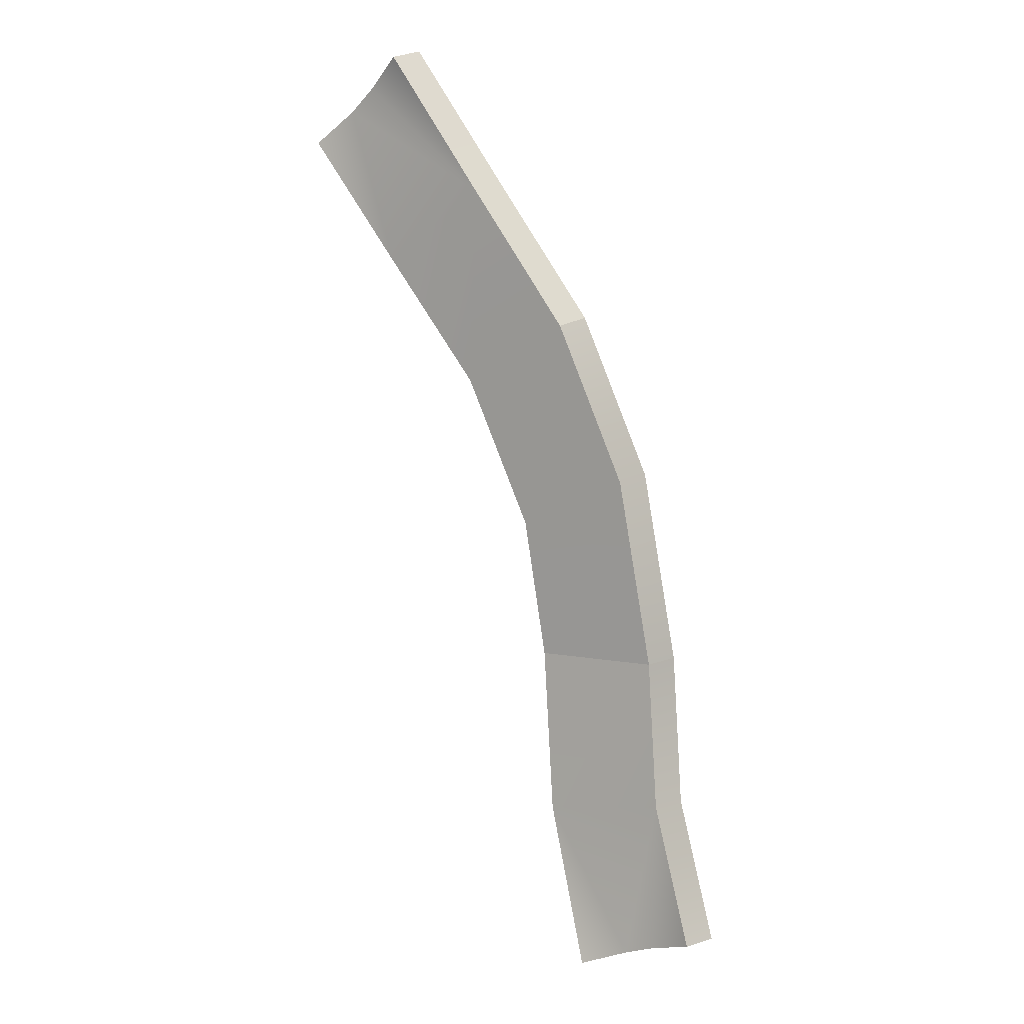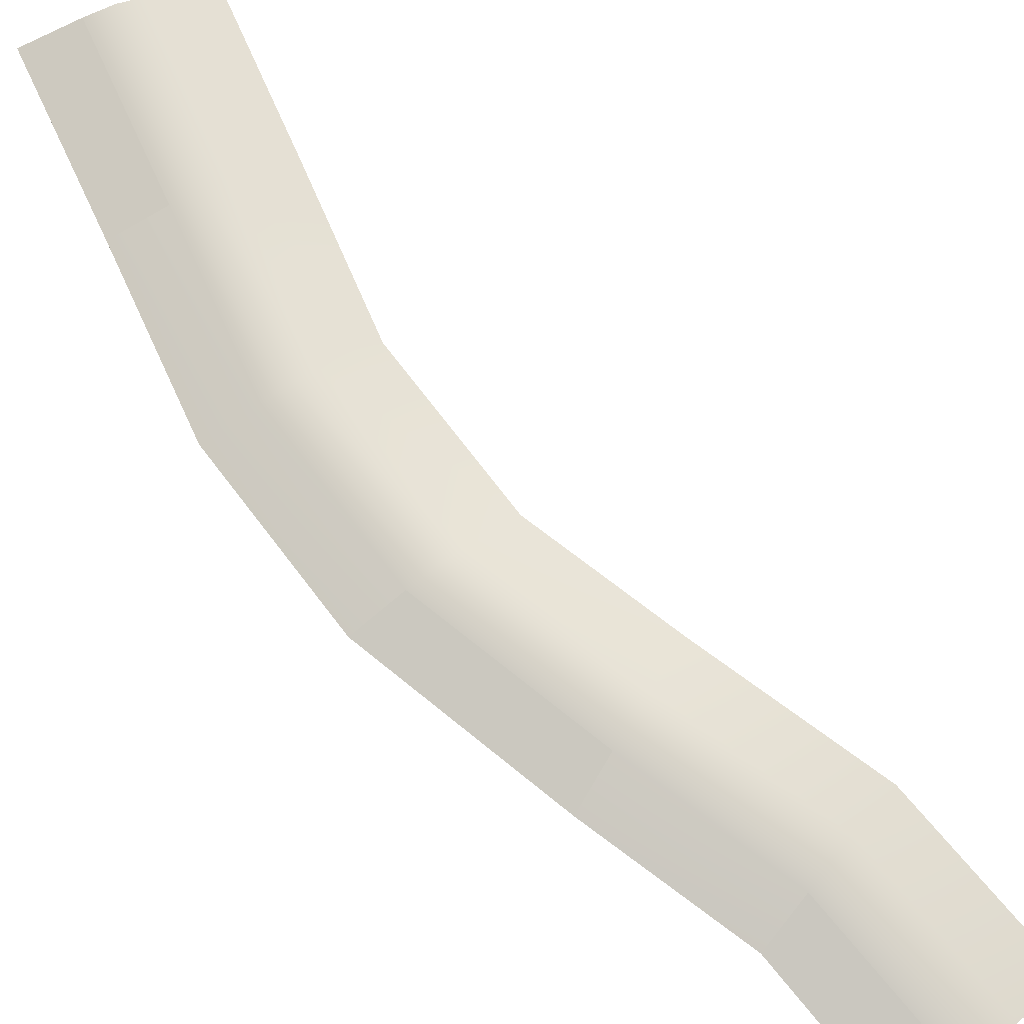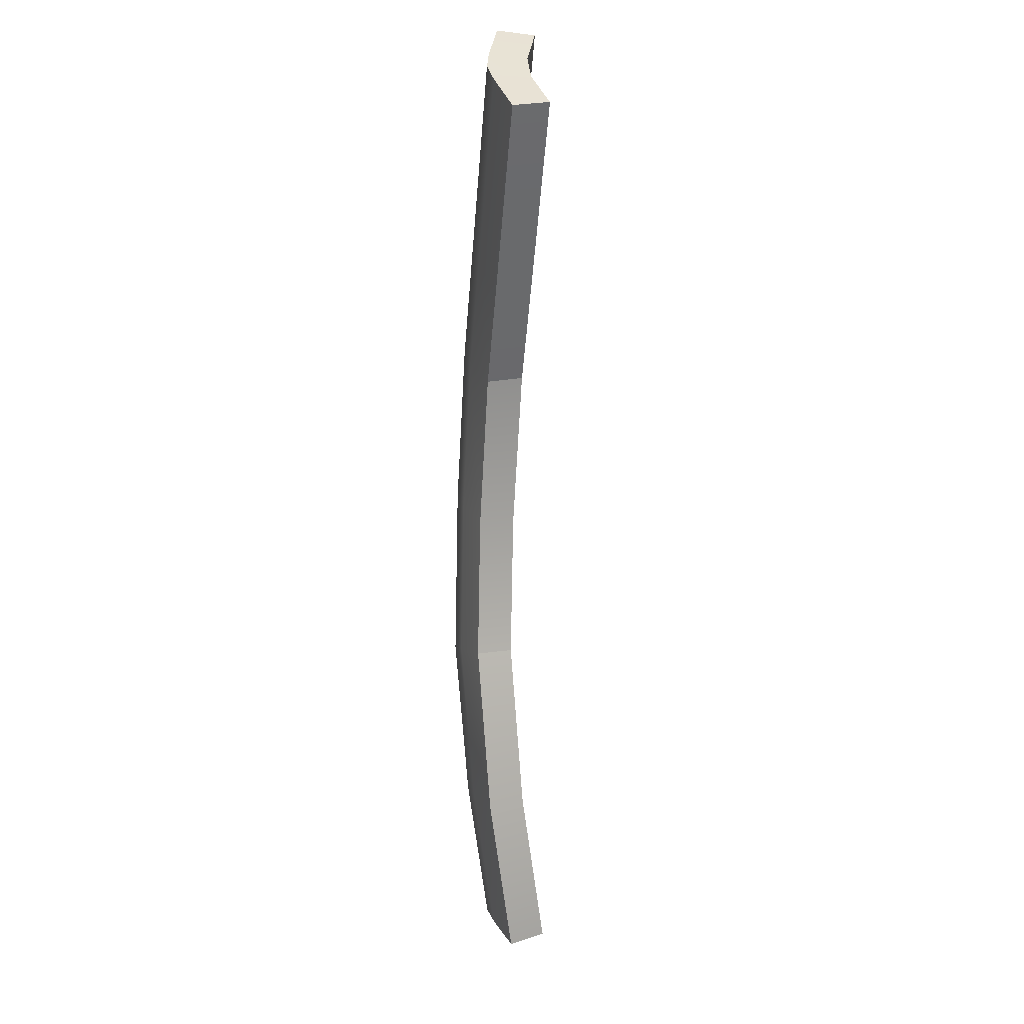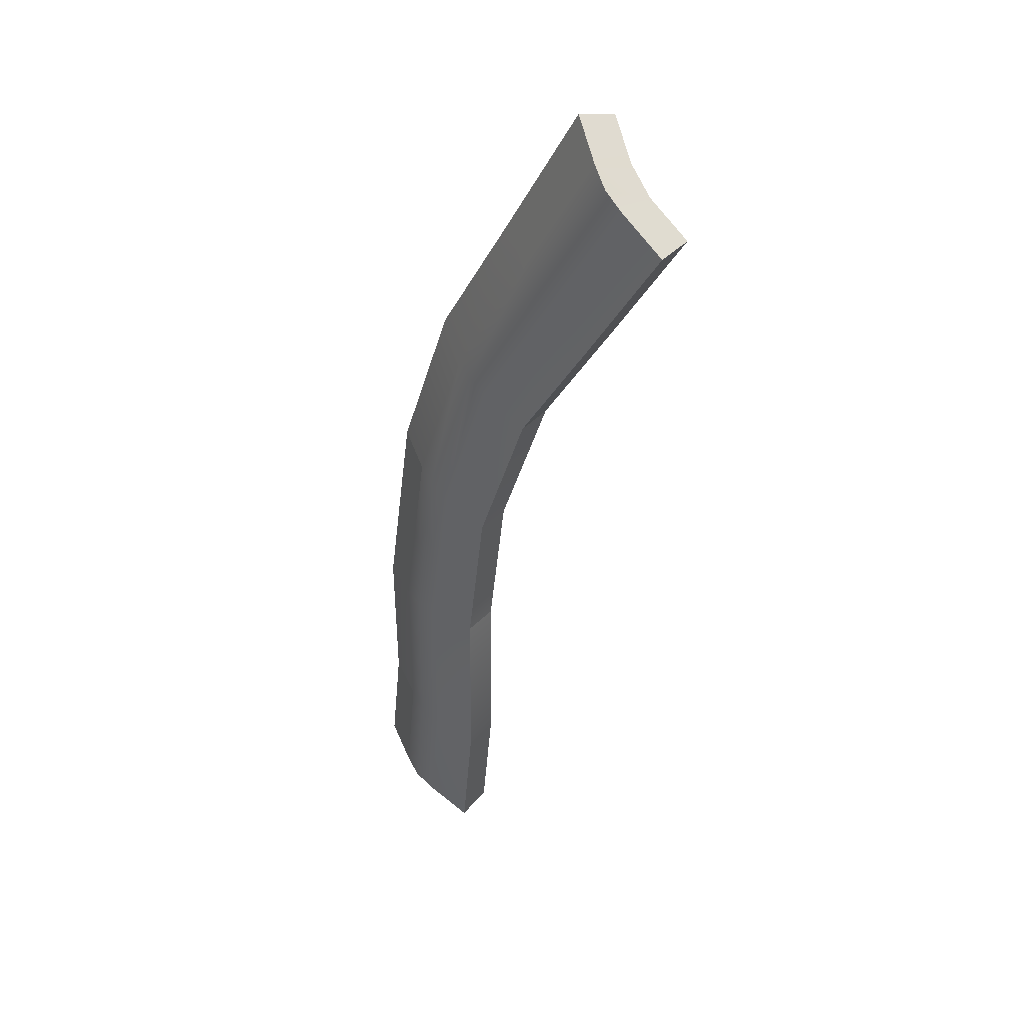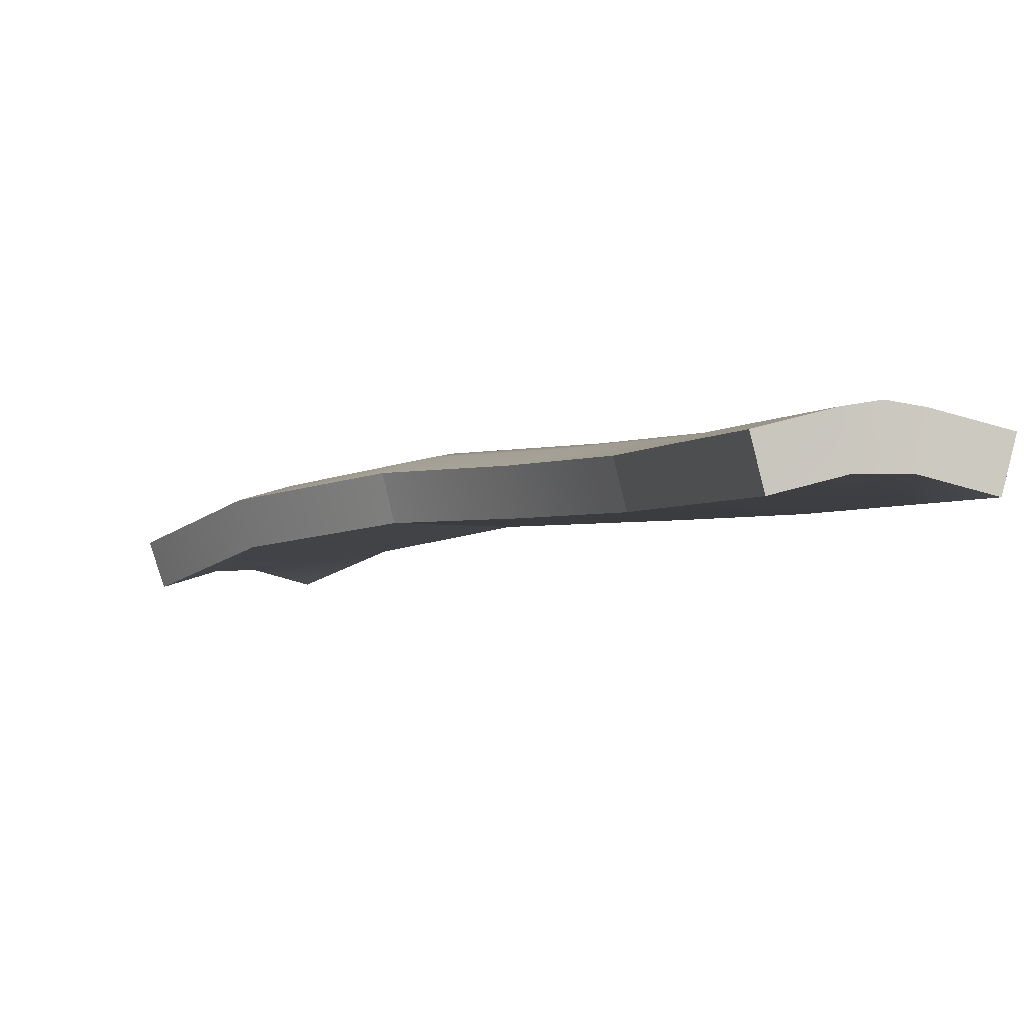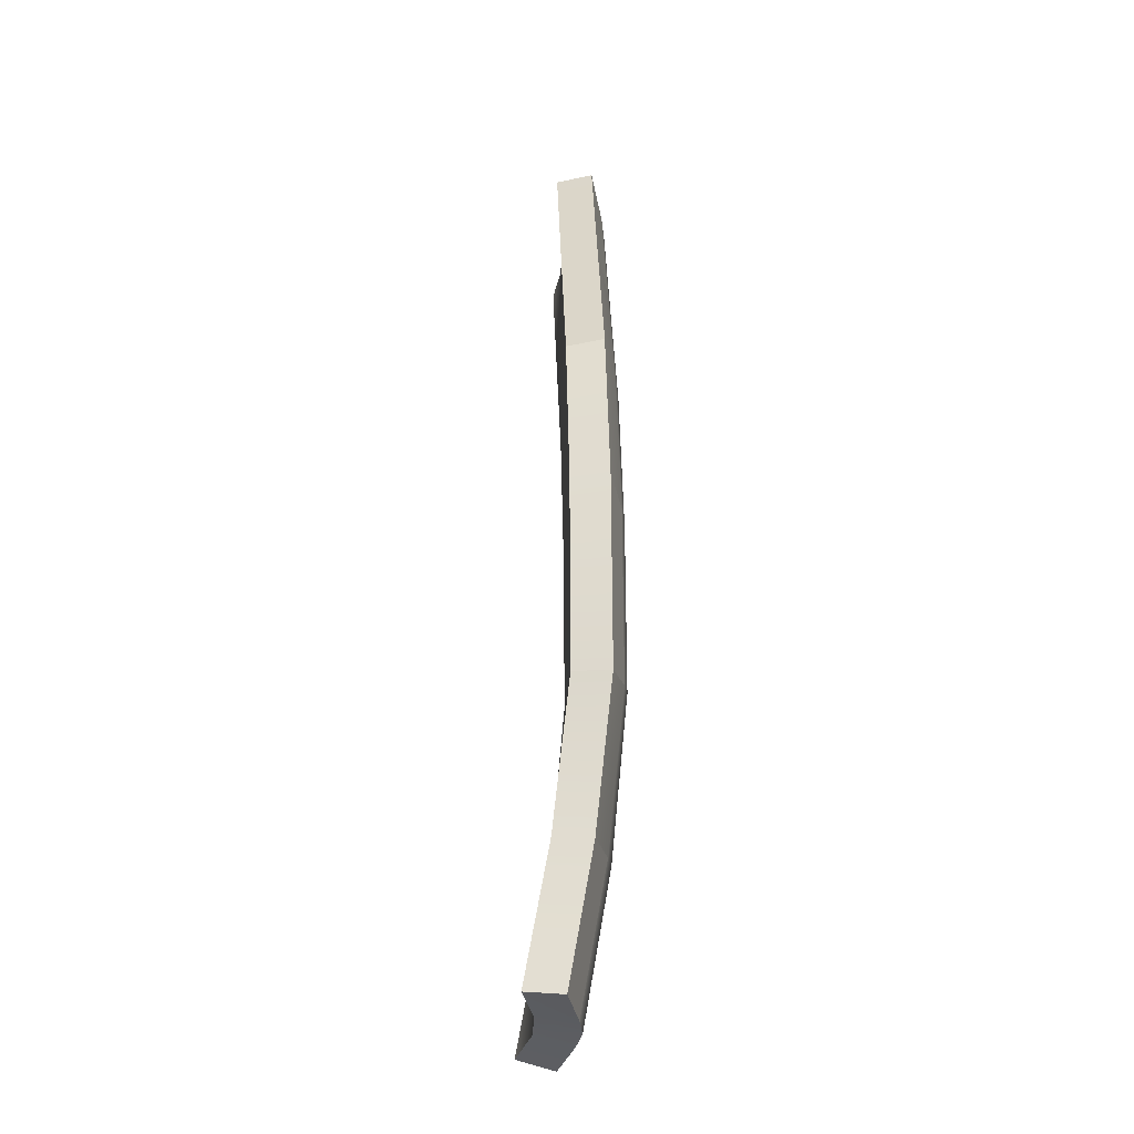
<metadata>
{"format":"obj","ext":"obj","renderer":"f3d","projection":"perspective","resolution":1024,"background":"white","views":[{"elev":12.6,"azim":31.2,"up":"+Z"},{"elev":70.4,"azim":118.1,"up":"+Y"},{"elev":-1.7,"azim":-97.6,"up":"+Z"},{"elev":29.6,"azim":-128.9,"up":"+Z"},{"elev":-1.7,"azim":-50.5,"up":"+Y"},{"elev":-15.7,"azim":87.3,"up":"+Z"}]}
</metadata>
<code>
g default
v 256.7 13.72 406.6
v 271 13.72 419.3
v 283.5 13.72 402.6
v 268.5 13.72 391.5
v 273.5 15.34 395.2
v 261.4 15.34 410.9
v 278.5 15.34 398.9
v 266.2 15.34 415.1
v 276 15.86 397
v 263.8 15.86 413
v 265.4 10.71 414.5
v 270 9.128 418.6
v 282.5 9.134 401.8
v 269.5 9.134 392.3
v 257.6 9.128 407.4
v 262.2 10.71 411.5
v 296.2 13.72 385.8
v 291 15.34 382.7
v 285.8 15.34 379.6
v 280.6 13.72 376.5
v 288.4 15.86 381.1
v 295.2 9.14 385.1
v 281.6 9.14 377.1
g polySurface5
f 8 2 3 7
f 3 17 18 7
f 5 19 20 4
f 1 6 5 4
f 7 18 21 9
f 10 8 7 9
f 9 21 19 5
f 6 10 9 5
f 2 8 11 12
f 3 2 12 13
f 17 3 13 22
f 4 20 23 14
f 6 1 15 16
f 1 4 14 15
f 8 10 16 11
f 10 6 16
f 12 11 13
f 13 14 23 22
f 13 11 16 14
f 14 16 15
g default
v 318.8 8.18 307.2
v 301.5 7.885 300.5
v 312.5 11.4 323.7
v 294.6 11.66 320.1
v 310 13.56 342.3
v 292 13.64 341.1
v 307.3 9.609 302.7
v 300.6 13.2 321.3
v 298 15.24 341.5
v 313.1 9.708 304.9
v 306.5 13.11 322.5
v 304 15.21 341.9
v 310.2 10.17 303.8
v 303.5 13.67 321.9
v 301 15.74 341.7
v 311.1 6.863 324.1
v 317.5 3.651 307.5
v 311.9 5.136 305.4
v 308.7 9.008 342.3
v 308 5.061 303.8
v 302.4 3.384 301.7
v 295.6 7.125 321
v 293.1 9.066 341.5
g polySurface29
f 26 24 33 34
f 28 26 34 35
f 31 30 25 27
f 32 31 27 29
f 34 33 36 37
f 35 34 37 38
f 37 36 30 31
f 38 37 31 32
f 24 26 39 40
f 33 24 40 41
f 26 28 42 39
f 25 30 43 44
f 27 25 44 45
f 29 27 45 46
f 36 33 41
f 30 36 41 43
f 43 45 44
f 42 46 45 39
f 39 41 40
f 39 45 43 41
g default
v 305.3 13.72 366.1
v 288.9 13.72 358.5
v 296.2 13.72 385.8
v 280.6 13.72 376.5
v 294.4 15.34 361
v 285.8 15.34 379.6
v 299.8 15.34 363.5
v 291 15.34 382.7
v 297.1 15.86 362.3
v 288.4 15.86 381.1
v 304.1 9.147 365.7
v 295.2 9.14 385.1
v 290.1 9.144 358.8
v 281.6 9.14 377.1
v 310 13.56 342.3
v 304 15.21 341.9
v 298 15.24 341.5
v 292 13.64 341.1
v 301 15.74 341.7
v 308.7 9.008 342.3
v 293.1 9.066 341.5
g polySurface7
f 47 61 62 53
f 49 47 53 54
f 51 63 64 48
f 52 51 48 50
f 53 62 65 55
f 54 53 55 56
f 55 65 63 51
f 56 55 51 52
f 61 47 57 66
f 47 49 58 57
f 48 64 67 59
f 50 48 59 60
f 58 60 59 57
f 57 59 67 66

</code>
